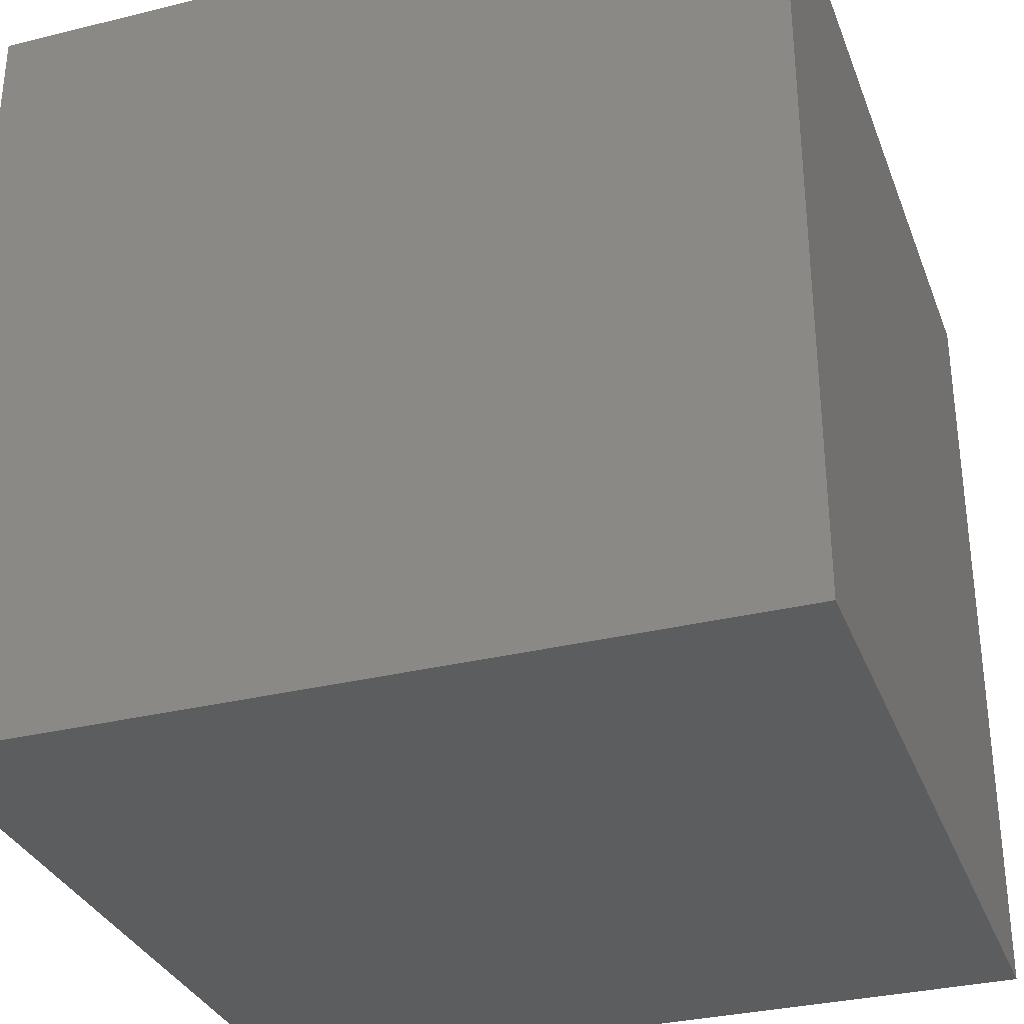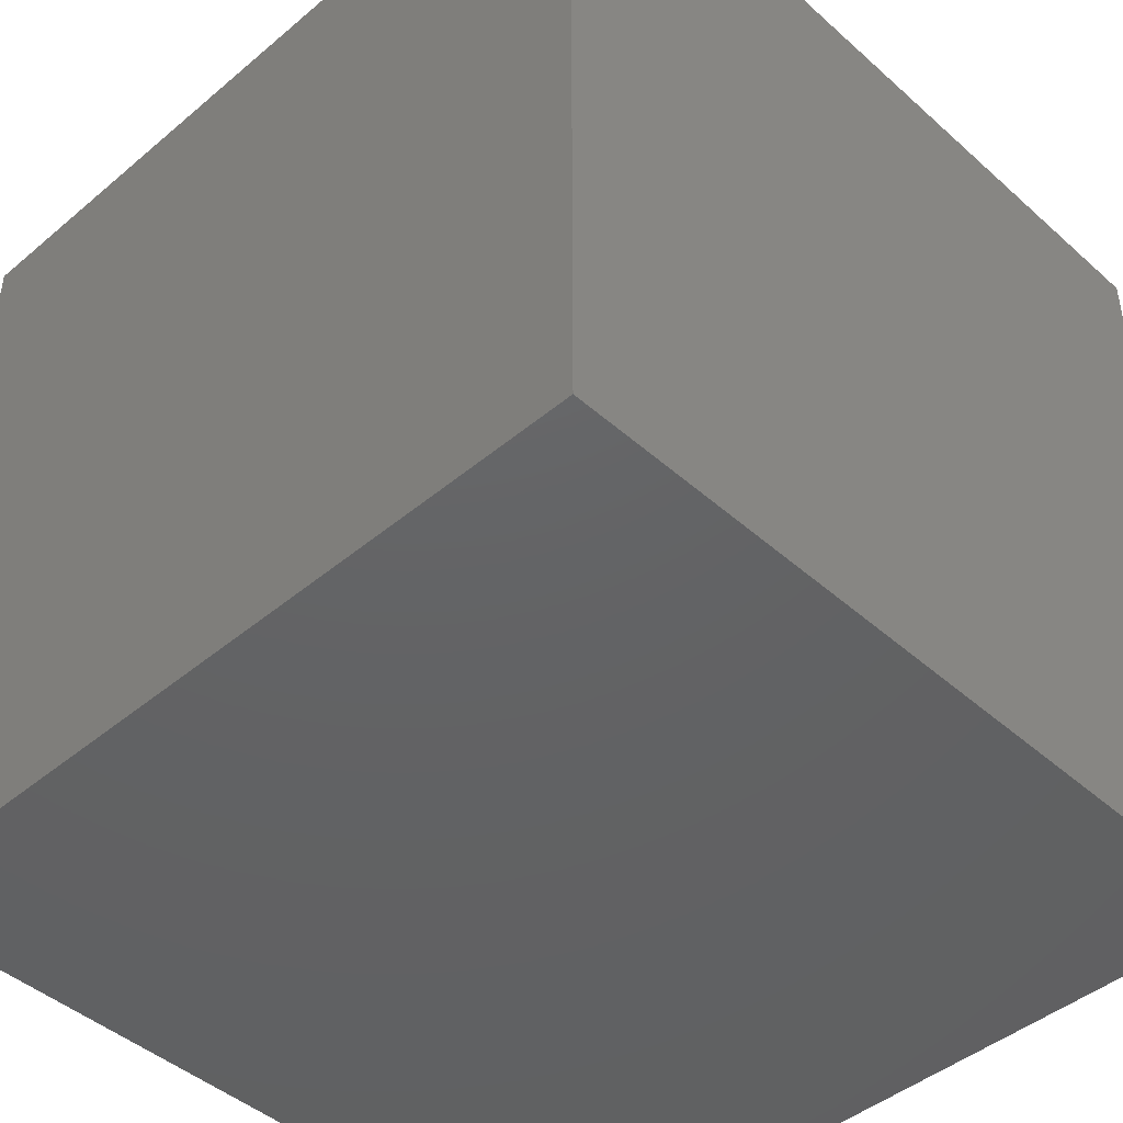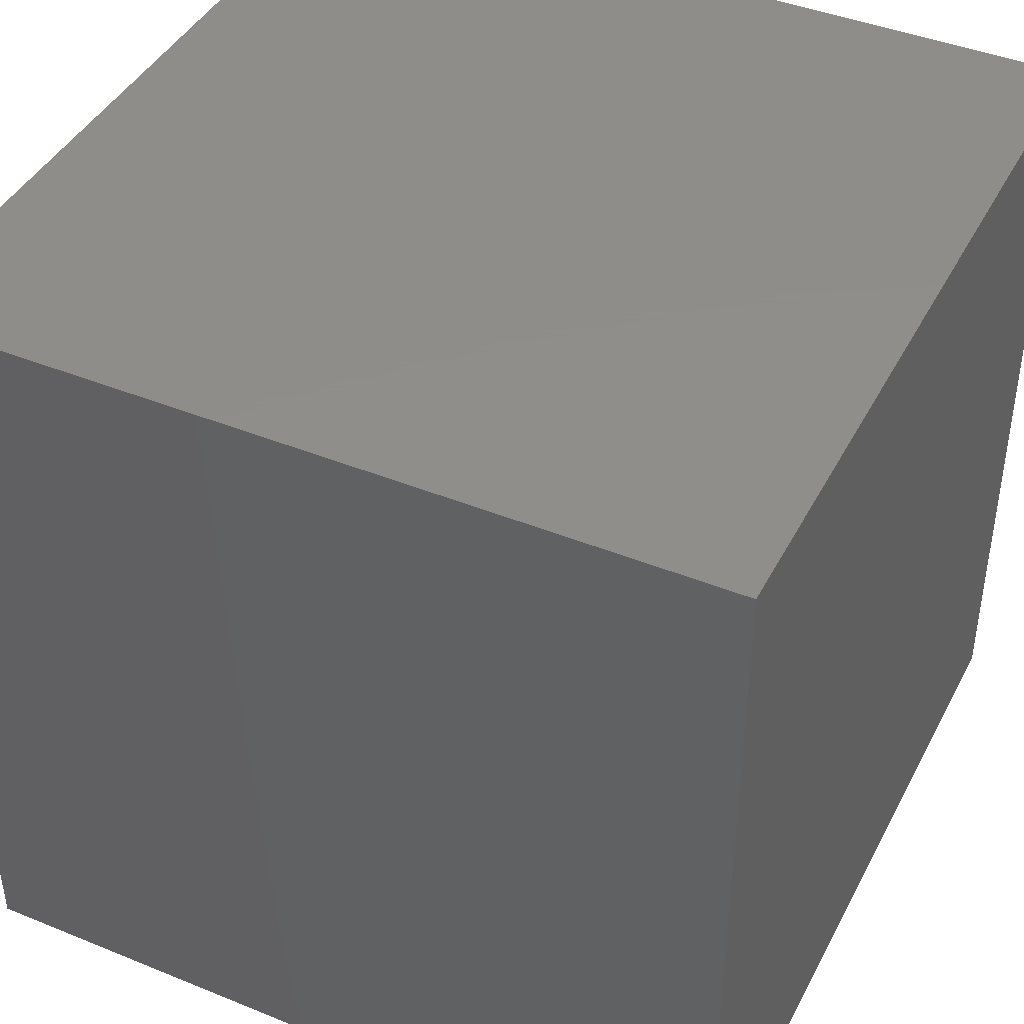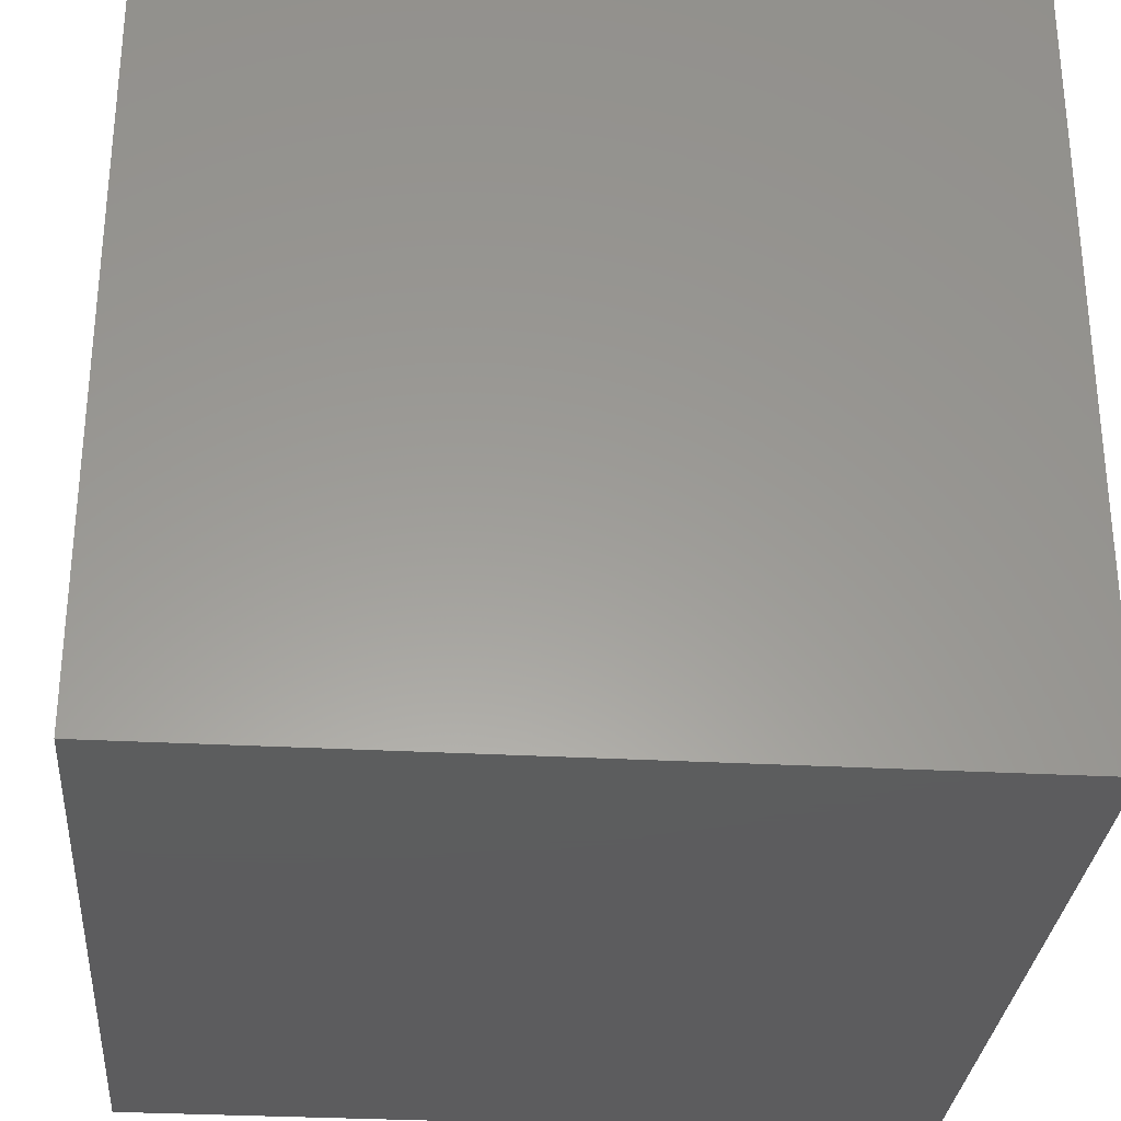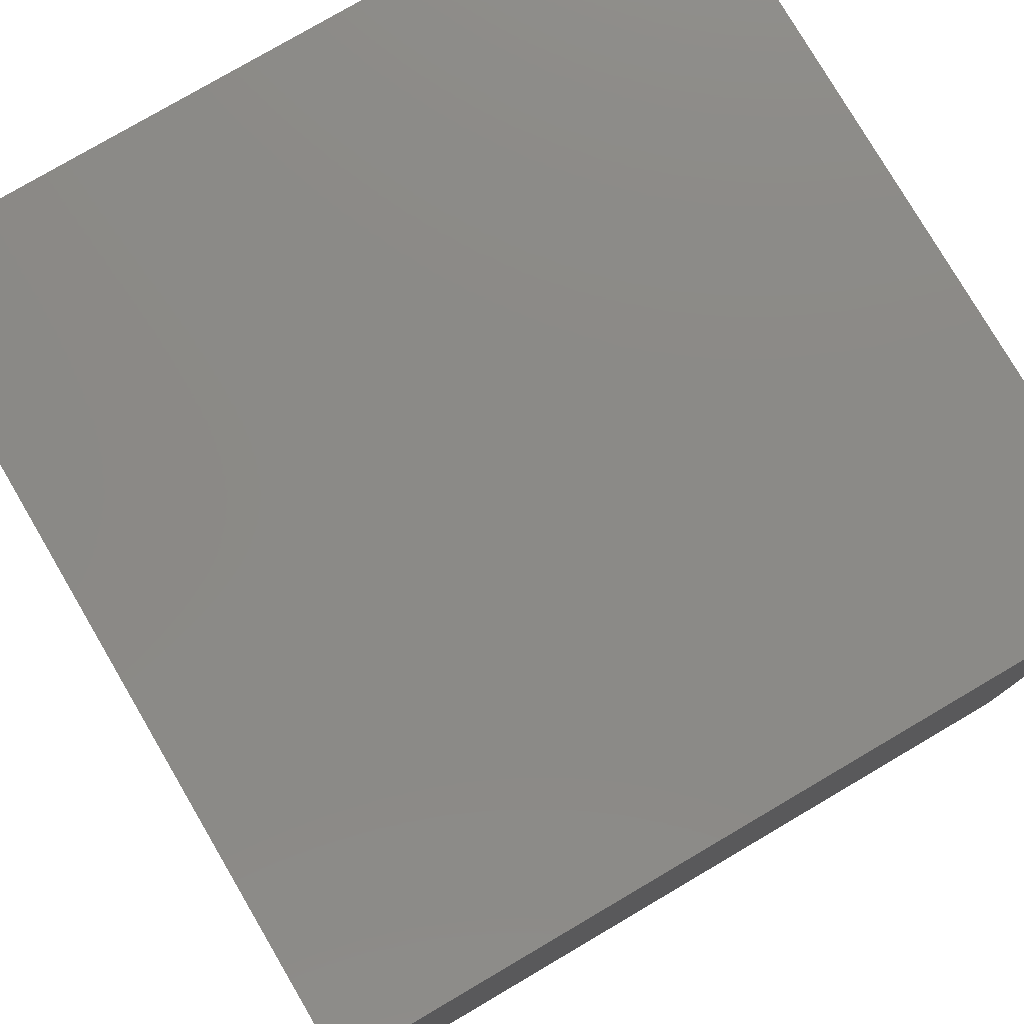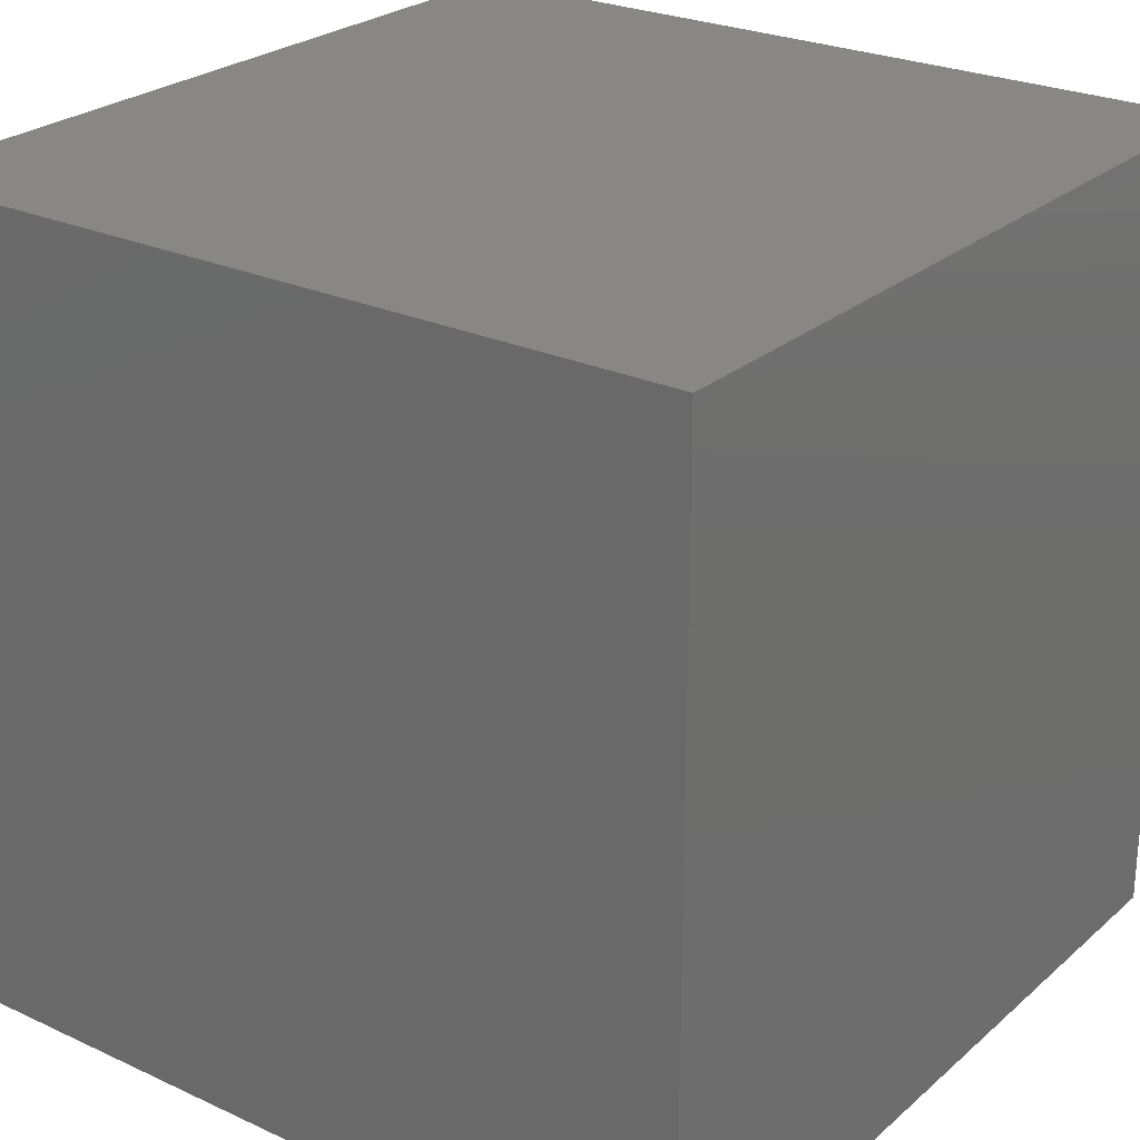
<metadata>
{"format":"stl","ext":"stl","renderer":"f3d","projection":"perspective","resolution":1024,"background":"white","views":[{"elev":-32.2,"azim":-161.0,"up":"+Z"},{"elev":-44.8,"azim":134.2,"up":"+Z"},{"elev":42.5,"azim":-154.1,"up":"+Z"},{"elev":-30.2,"azim":175.4,"up":"+Z"},{"elev":78.5,"azim":-120.4,"up":"+Y"},{"elev":25.5,"azim":-143.5,"up":"+Y"}]}
</metadata>
<code>
# stl→obj: 8 verts, 12 faces
v -2 -1 -8
v -3 -1 -8
v -2 -2 -8
v -3 -2 -8
v -2 -2 -9
v -3 -2 -9
v -2 -1 -9
v -3 -1 -9
f 1 2 3
f 3 2 4
f 5 6 7
f 7 6 8
f 4 6 3
f 3 6 5
f 2 8 4
f 4 8 6
f 1 7 2
f 2 7 8
f 3 5 1
f 1 5 7

</code>
